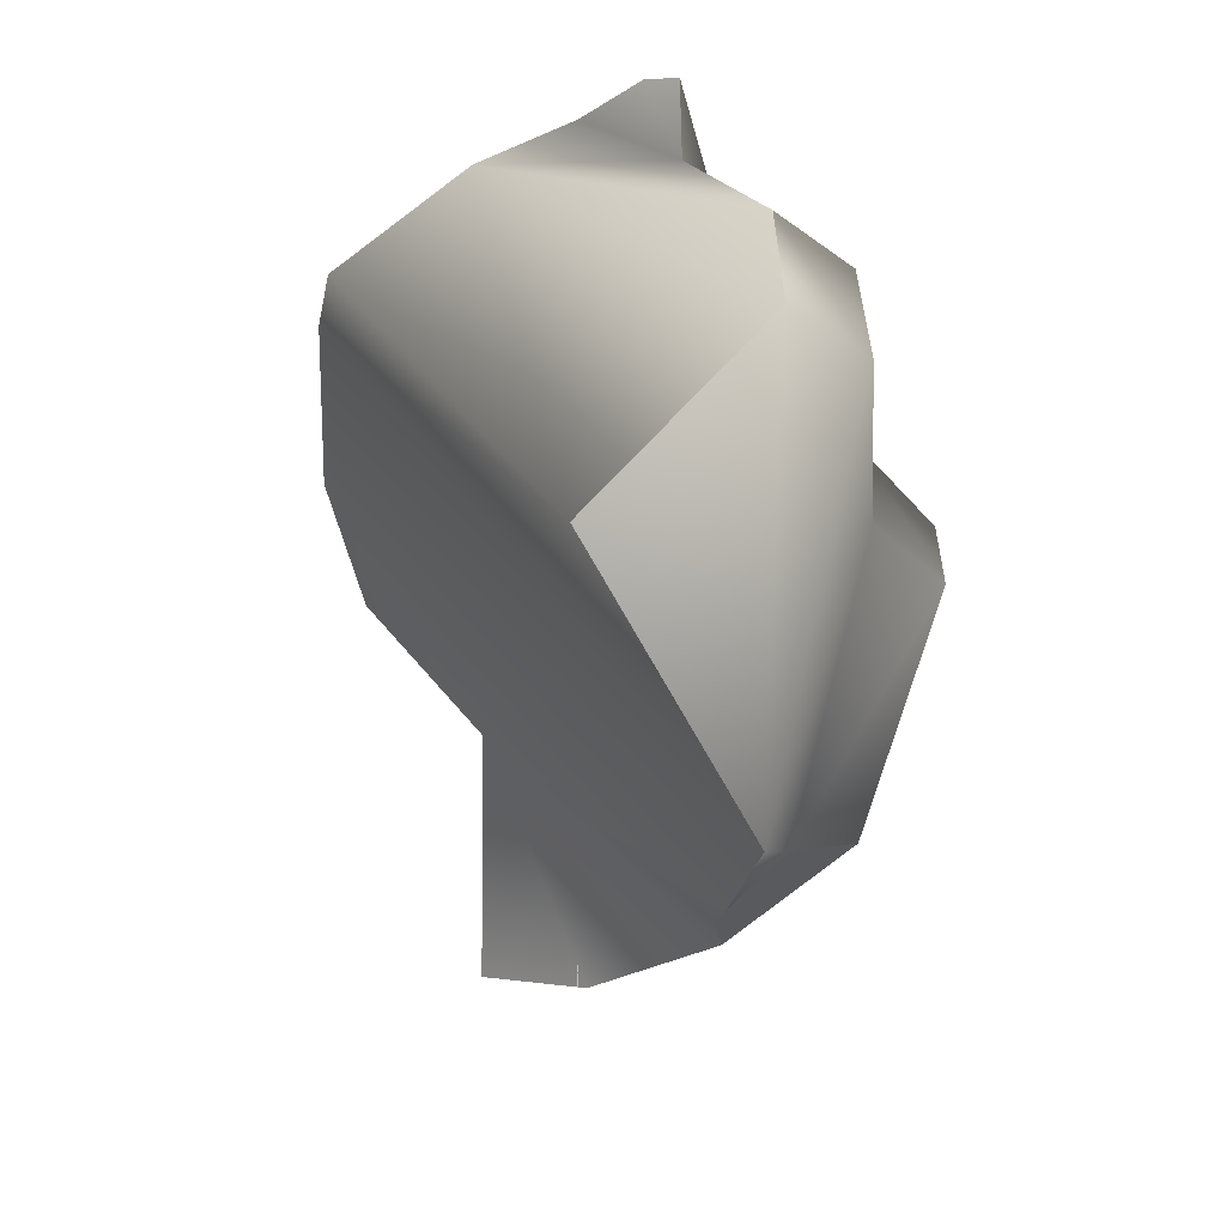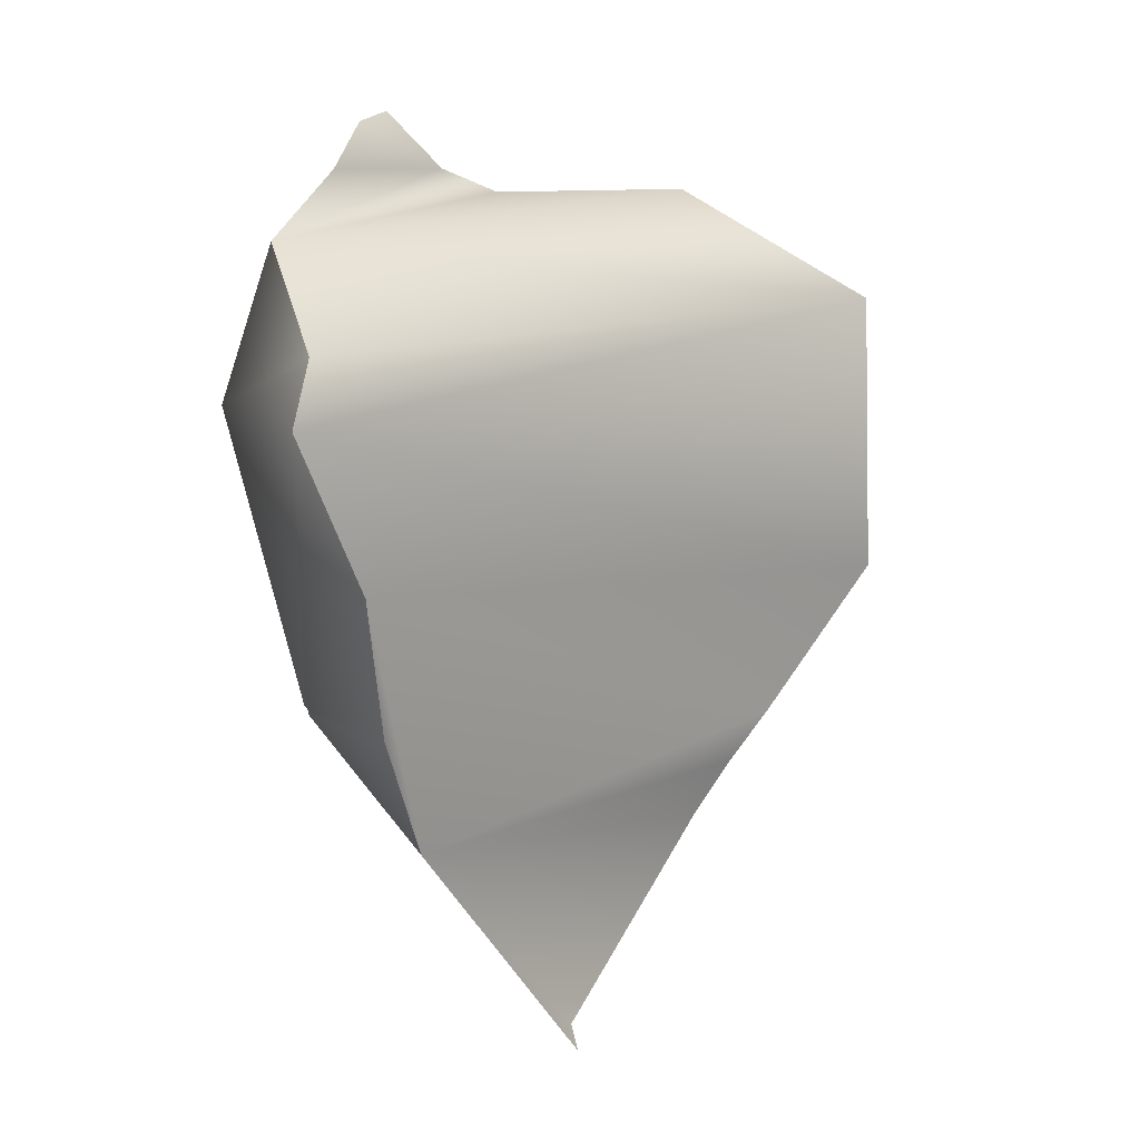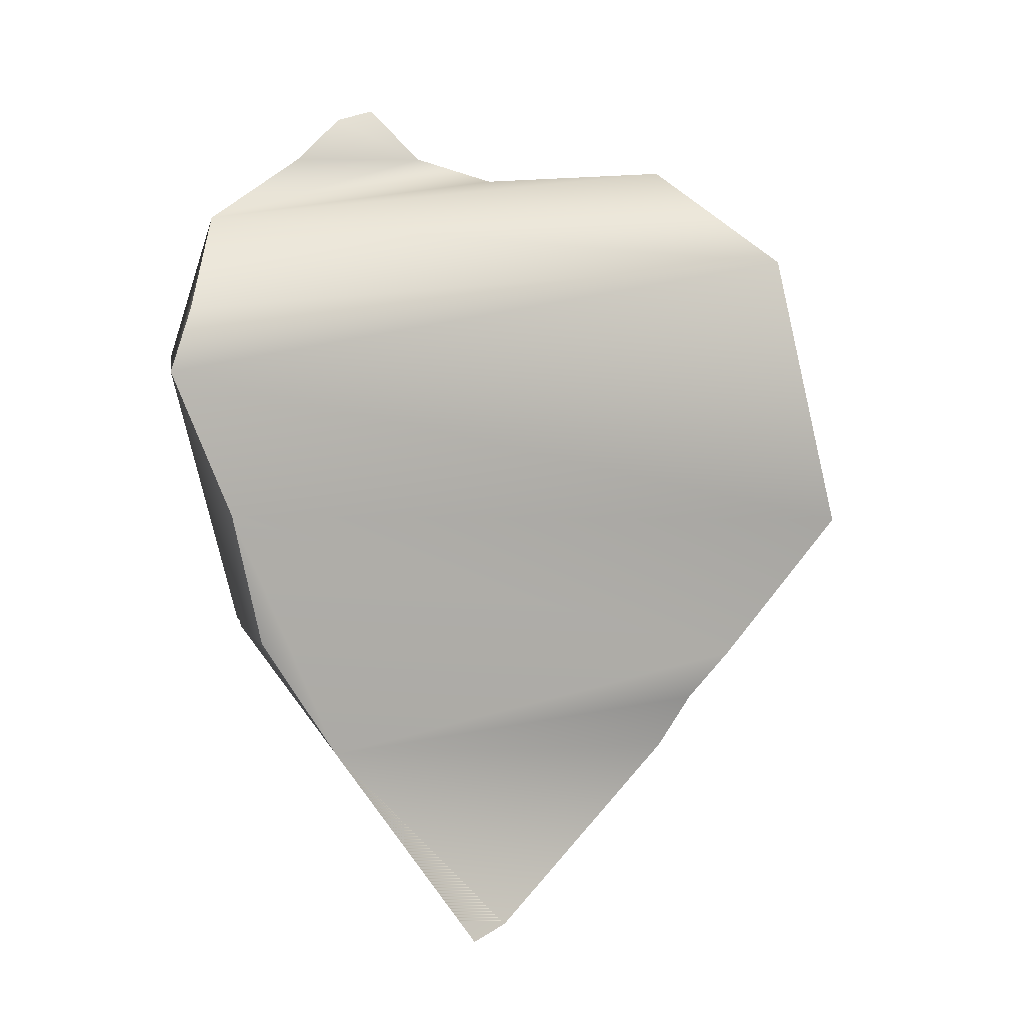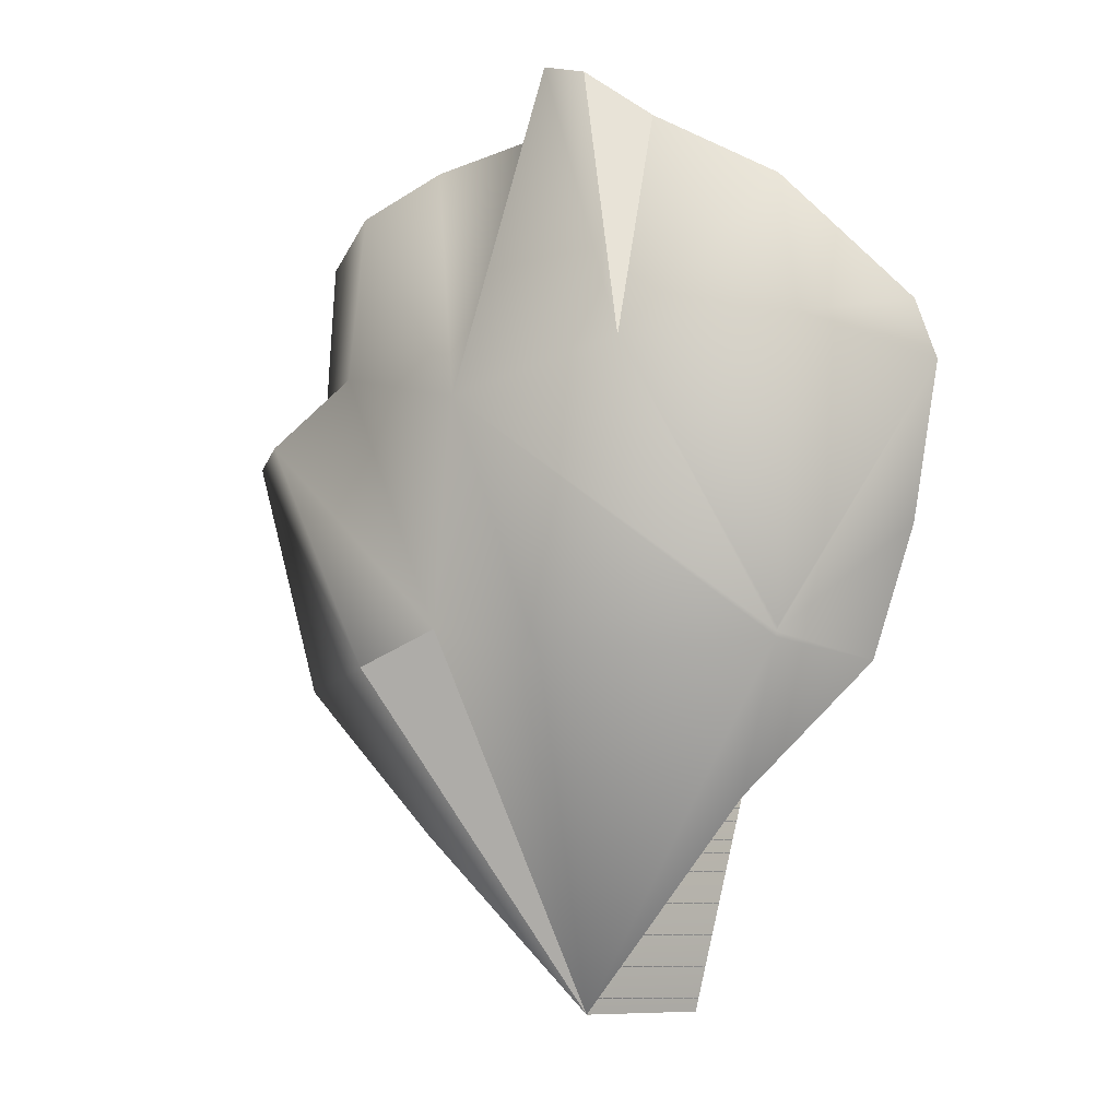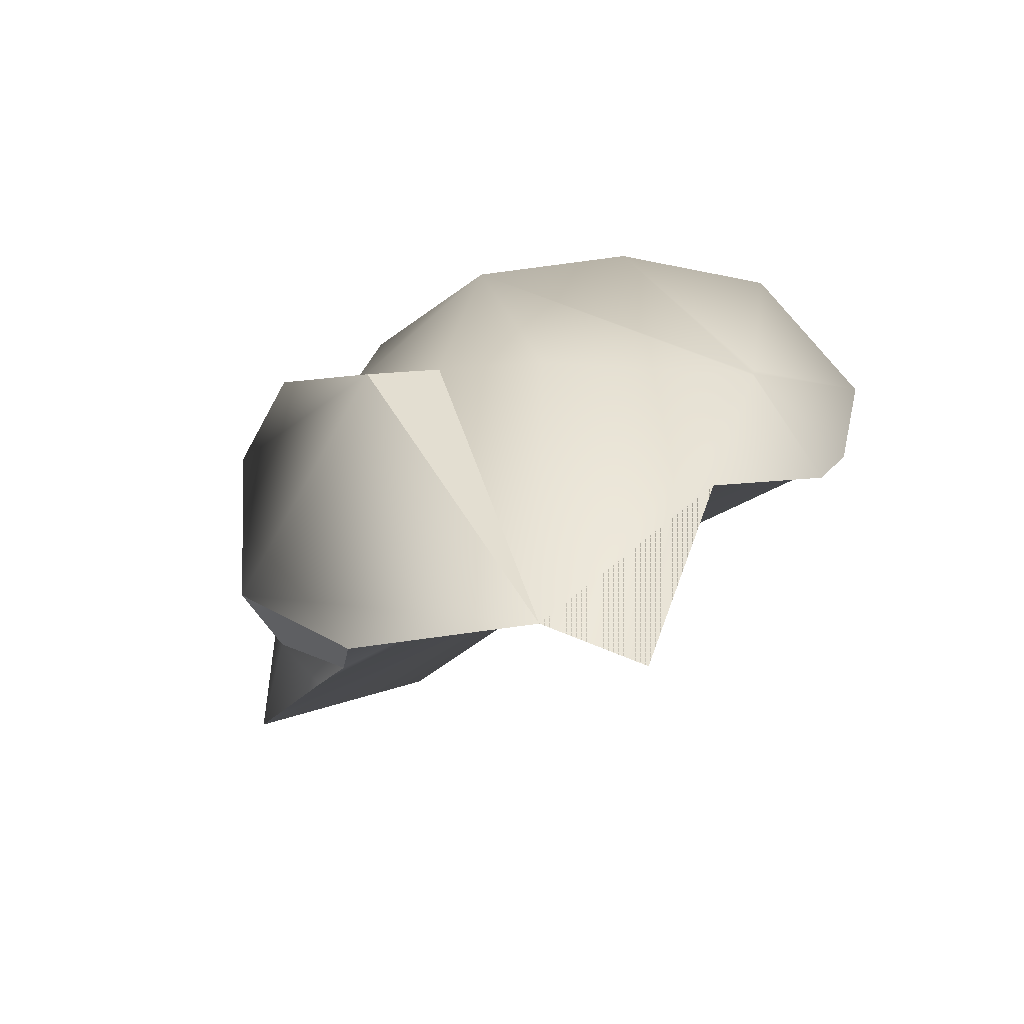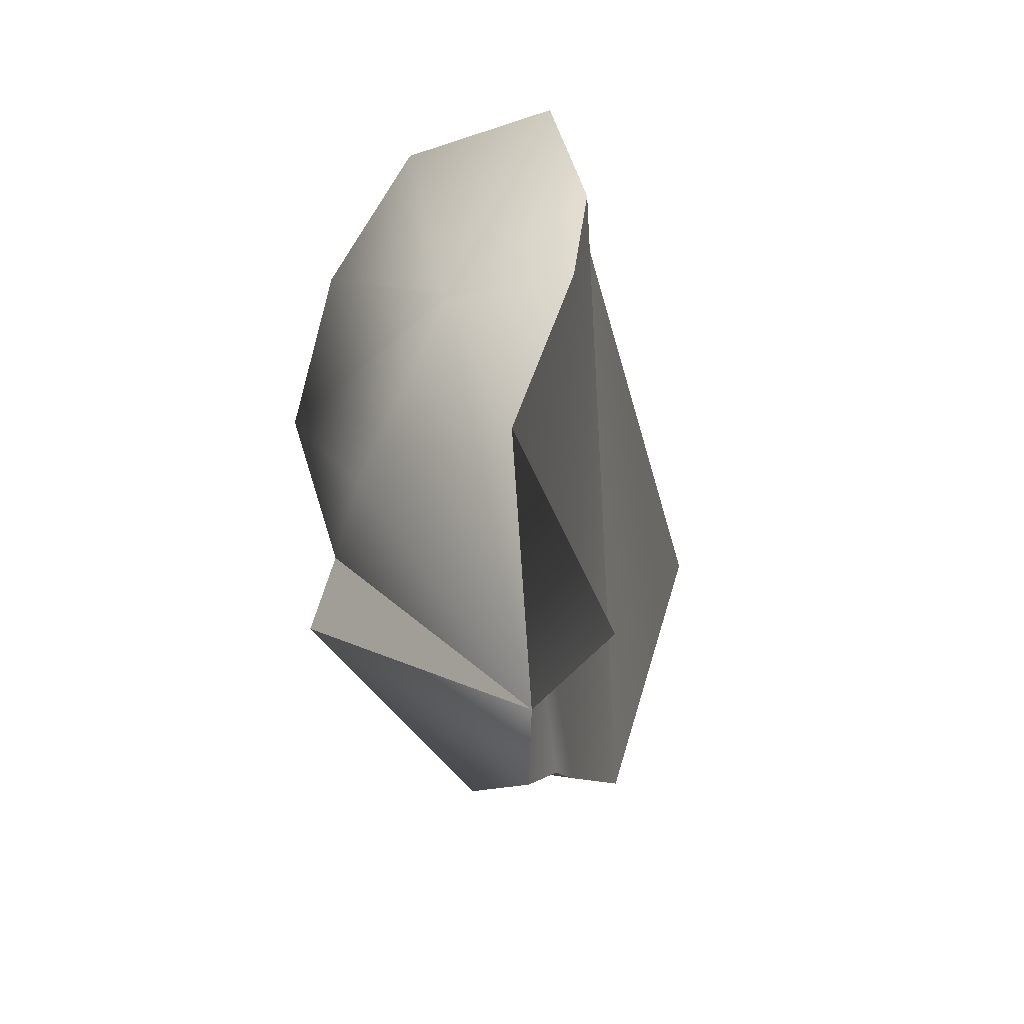
<metadata>
{"format":"obj","ext":"obj","renderer":"f3d","projection":"perspective","resolution":1024,"background":"white","views":[{"elev":32.3,"azim":89.8,"up":"+Y"},{"elev":5.1,"azim":-10.9,"up":"+Y"},{"elev":2.0,"azim":9.5,"up":"+Y"},{"elev":-11.5,"azim":-104.5,"up":"+Y"},{"elev":-78.3,"azim":-119.7,"up":"+Y"},{"elev":-63.9,"azim":-51.4,"up":"+Y"}]}
</metadata>
<code>
g sealstone_p2
v -0.004422 -0.525 0.03054
v -0.08775 -0.1512 -0.2494
v -0.1298 -0.1122 -0.1759
v 0.4032 -0.01285 -0.142
v 0.3394 0.3117 0.03996
v 0.1684 0.4465 -0.1601
v -0.2352 0.5097 -0.03266
v -0.2718 0.4509 0.03651
v -0.344 0.1719 -0.02595
v -0.05799 0.4402 -0.1601
v 0.1684 0.4465 -0.1601
v -0.3497 0.3666 0.1548
v -0.1942 -0.2945 0.1548
v 0.2676 -0.1881 -0.1165
v 0.2188 -0.2456 -0.1052
v 0.2665 -0.1173 -0.1769
v 0.2188 -0.2456 -0.1052
v 0.2676 -0.1881 -0.1165
v 0.4032 -0.01285 -0.142
v 0.1556 0.2006 -0.2544
v 0.1608 0.3841 -0.2454
v 0.1684 0.4465 -0.1601
v -0.05799 0.4402 -0.1601
v -0.05146 0.3789 -0.2454
v -0.007564 0.1982 -0.2544
v -0.2335 0.1241 -0.1796
v -0.1298 -0.1122 -0.1759
v -0.2037 -0.1533 -0.07457
v -0.004422 -0.525 0.03054
v -0.3146 -0.1375 0.1548
v -0.3161 -0.1314 0.1548
v -0.1942 -0.2945 0.1548
v -0.02048 -0.5211 0.1548
v 0.2313 -0.1338 -0.2504
v -0.004422 -0.525 0.03054
v 0.178 -0.3106 -0.1163
v -0.08775 -0.1512 -0.2494
v 0.1356 0.119 -0.3338
v 0.2665 -0.1173 -0.1769
v 0.1556 0.2006 -0.2544
v -0.007564 0.1982 -0.2544
v 0.01833 0.1172 -0.3356
v -0.1298 -0.1122 -0.1759
v 0.2188 -0.2456 -0.1052
v 0.2665 -0.1173 -0.1769
v 0.2313 -0.1338 -0.2504
v 0.178 -0.3106 -0.1163
v -0.4032 0.1949 0.1548
v -0.3196 -0.1263 0.1548
v -0.344 0.1719 -0.02595
v -0.3497 0.3666 0.1548
v -0.2718 0.4509 0.03651
v -0.344 0.1719 -0.02595
v -0.3196 -0.1263 0.1548
v -0.3161 -0.1314 0.1548
v -0.2335 0.1241 -0.1796
v -0.2006 0.525 -0.0694
v -0.2352 0.5097 -0.03266
v -0.2493 -0.1468 0.2899
v -0.1942 -0.2945 0.1548
v -0.3146 -0.1375 0.1548
v -0.3161 -0.1314 0.1548
v -0.2721 0.004546 0.3327
v -0.4032 0.1949 0.1548
v -0.344 0.1719 0.3356
v -0.3196 -0.1263 0.1548
v -0.325 0.2455 0.3191
v -0.3497 0.3666 0.1548
v -0.3161 -0.1314 0.1548
v -0.3196 -0.1263 0.1548
v -0.344 0.1719 0.3356
v -0.2721 0.004546 0.3327
v -0.05799 0.4402 -0.1601
v -0.1367 0.4607 -0.07121
v -0.2335 0.1241 -0.1796
v -0.2006 0.525 -0.0694
v -0.3497 0.3666 0.1548
v 0.1684 0.4465 -0.1601
v 0.3394 0.3117 0.03996
v -0.325 0.2455 0.3191
v -0.344 0.1719 0.3356
v 0.4032 -0.01285 -0.142
v -0.2721 0.004546 0.3327
v 0.2676 -0.1881 -0.1165
v -0.1367 0.4607 -0.07121
v -0.2718 0.4509 0.03651
v -0.2352 0.5097 -0.03266
v -0.2006 0.525 -0.0694
v -0.1367 0.4607 -0.07121
v -0.05799 0.4402 -0.1601
v -0.3497 0.3666 0.1548
v -0.2718 0.4509 0.03651
v -0.2721 0.004546 0.3327
v 0.2676 -0.1881 -0.1165
v -0.1942 -0.2945 0.1548
v -0.2493 -0.1468 0.2899
v -0.1942 -0.2945 0.1548
v 0.2188 -0.2456 -0.1052
v 0.178 -0.3106 -0.1163
v -0.004422 -0.525 0.03054
v -0.02048 -0.5211 0.1548
g sealstone_p2_0
f 3 2 1
f 6 5 4
f 9 8 7
f 12 11 10
f 15 14 13
f 18 17 16
f 19 18 16
f 16 20 19
f 20 21 19
f 19 21 22
f 22 21 23
f 21 20 24
f 21 24 23
f 20 25 24
f 24 26 23
f 26 24 25
f 27 26 25
f 28 26 27
f 28 27 29
f 28 30 26
f 29 30 28
f 30 31 26
f 32 30 29
f 33 32 29
f 36 35 34
f 35 37 34
f 38 34 37
f 39 34 38
f 40 39 38
f 40 38 41
f 42 38 37
f 38 42 41
f 42 37 43
f 41 42 43
f 46 45 44
f 47 46 44
f 50 49 48
f 48 51 50
f 51 52 50
f 55 54 53
f 56 55 53
f 56 53 57
f 53 58 57
f 61 60 59
f 61 59 62
f 59 63 62
f 66 65 64
f 65 67 64
f 67 68 64
f 71 70 69
f 72 71 69
f 75 74 73
f 75 76 74
f 79 78 77
f 80 79 77
f 81 79 80
f 82 79 81
f 82 81 83
f 84 82 83
f 87 86 85
f 88 87 85
f 91 90 89
f 92 91 89
f 95 94 93
f 96 95 93
f 99 98 97
f 100 99 97
f 101 100 97

</code>
